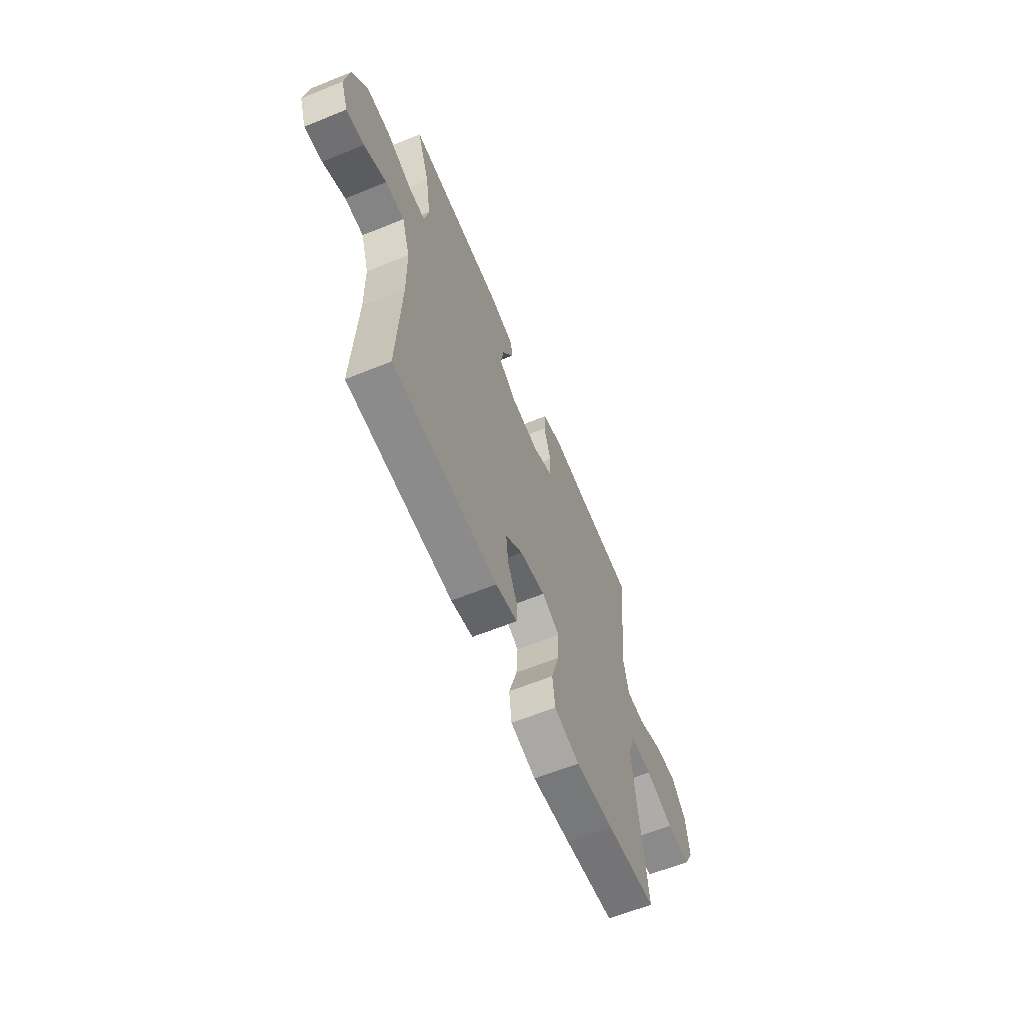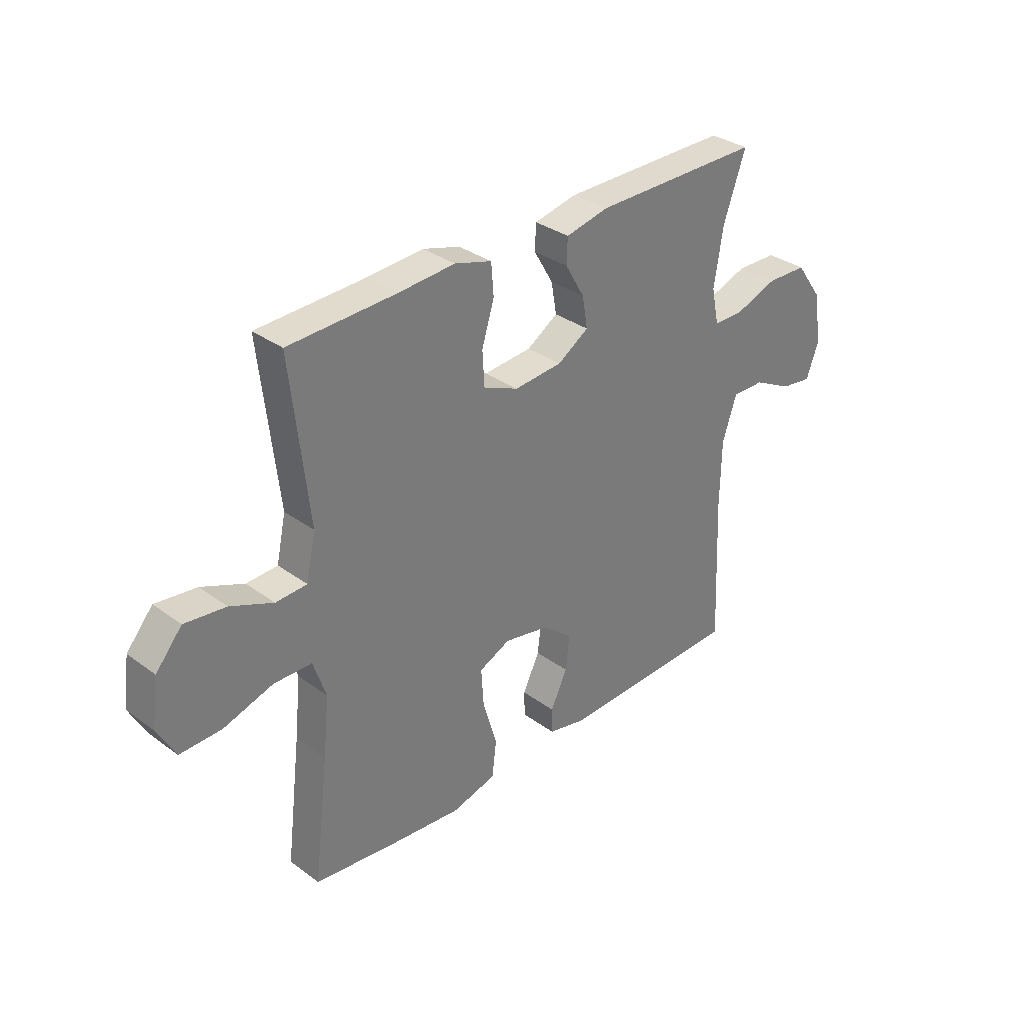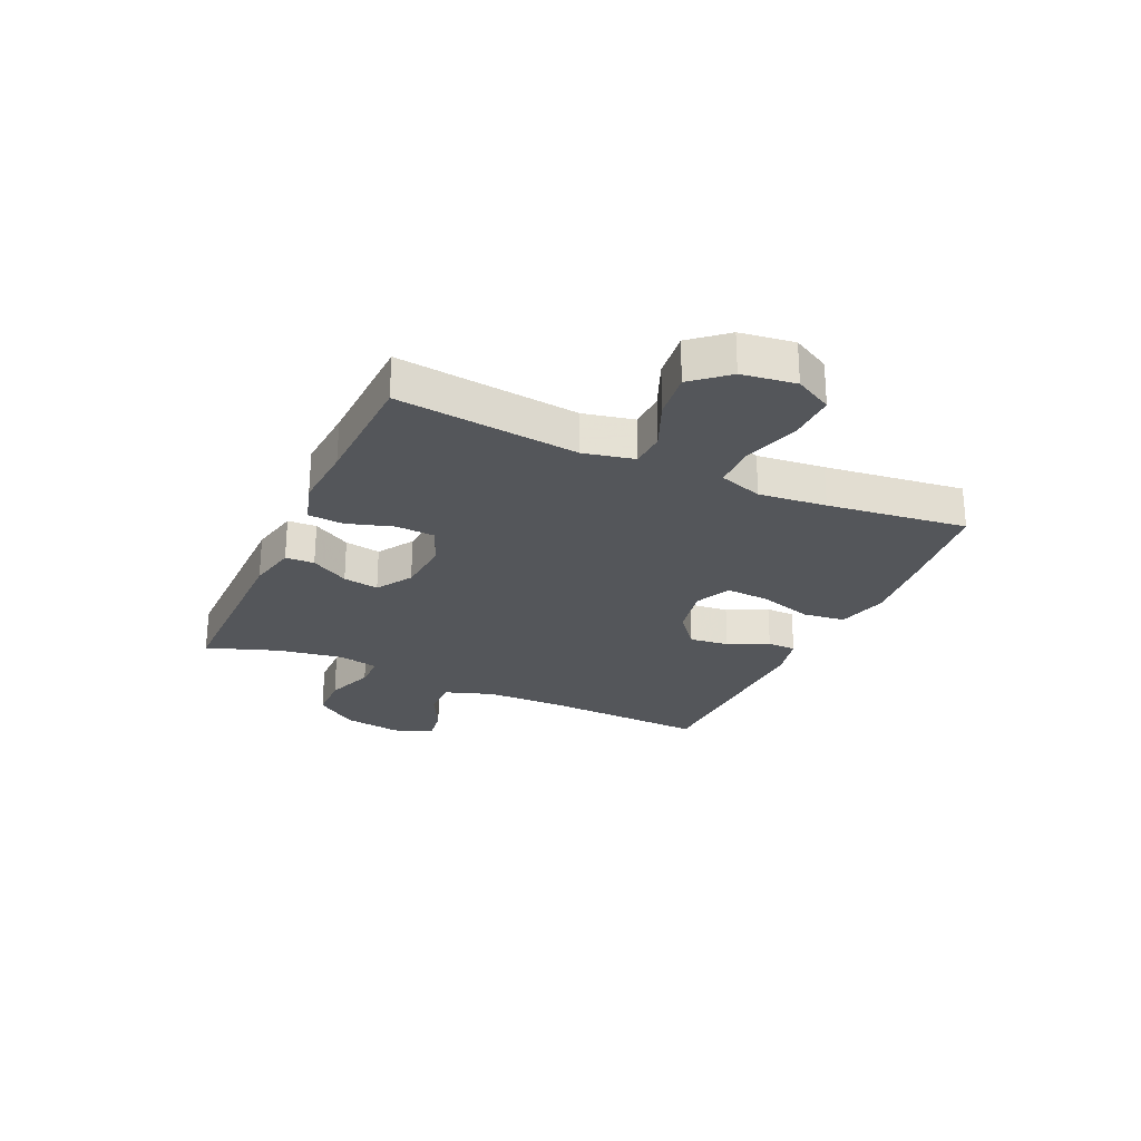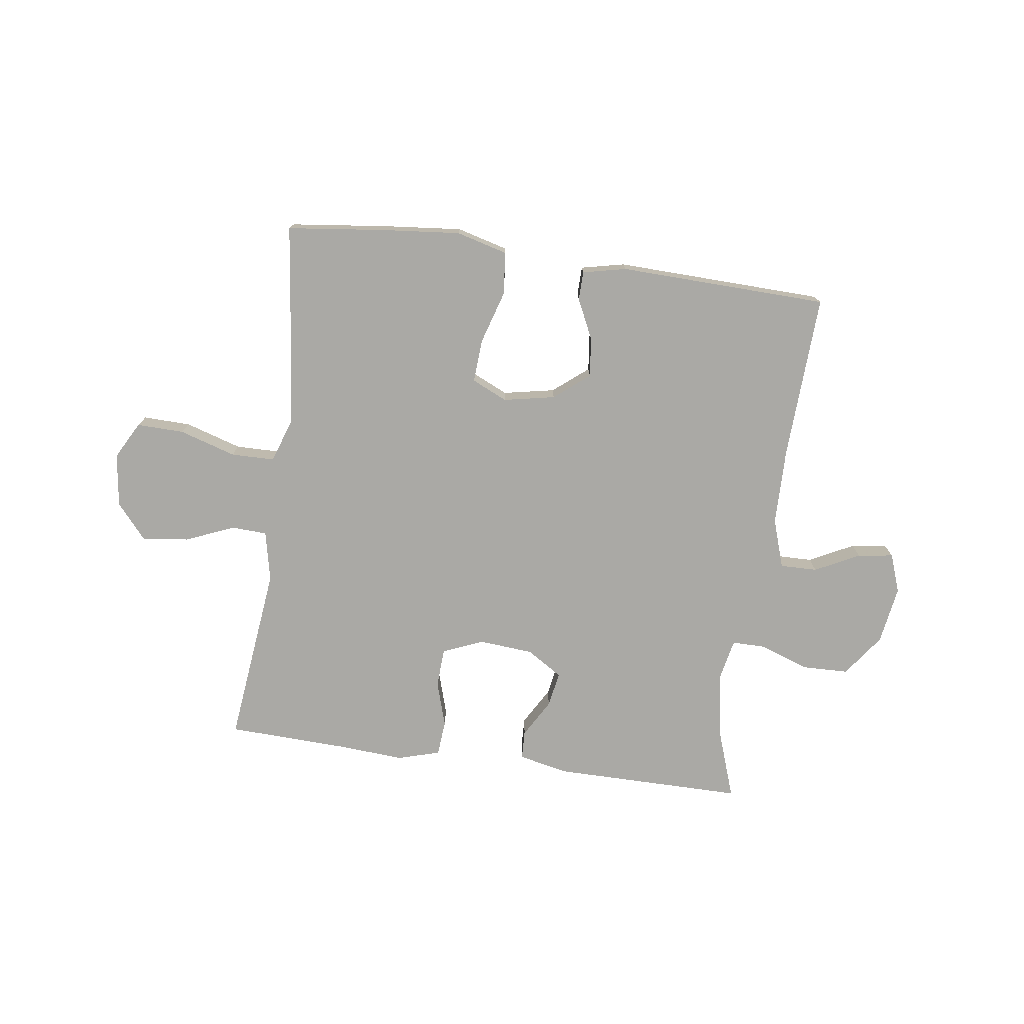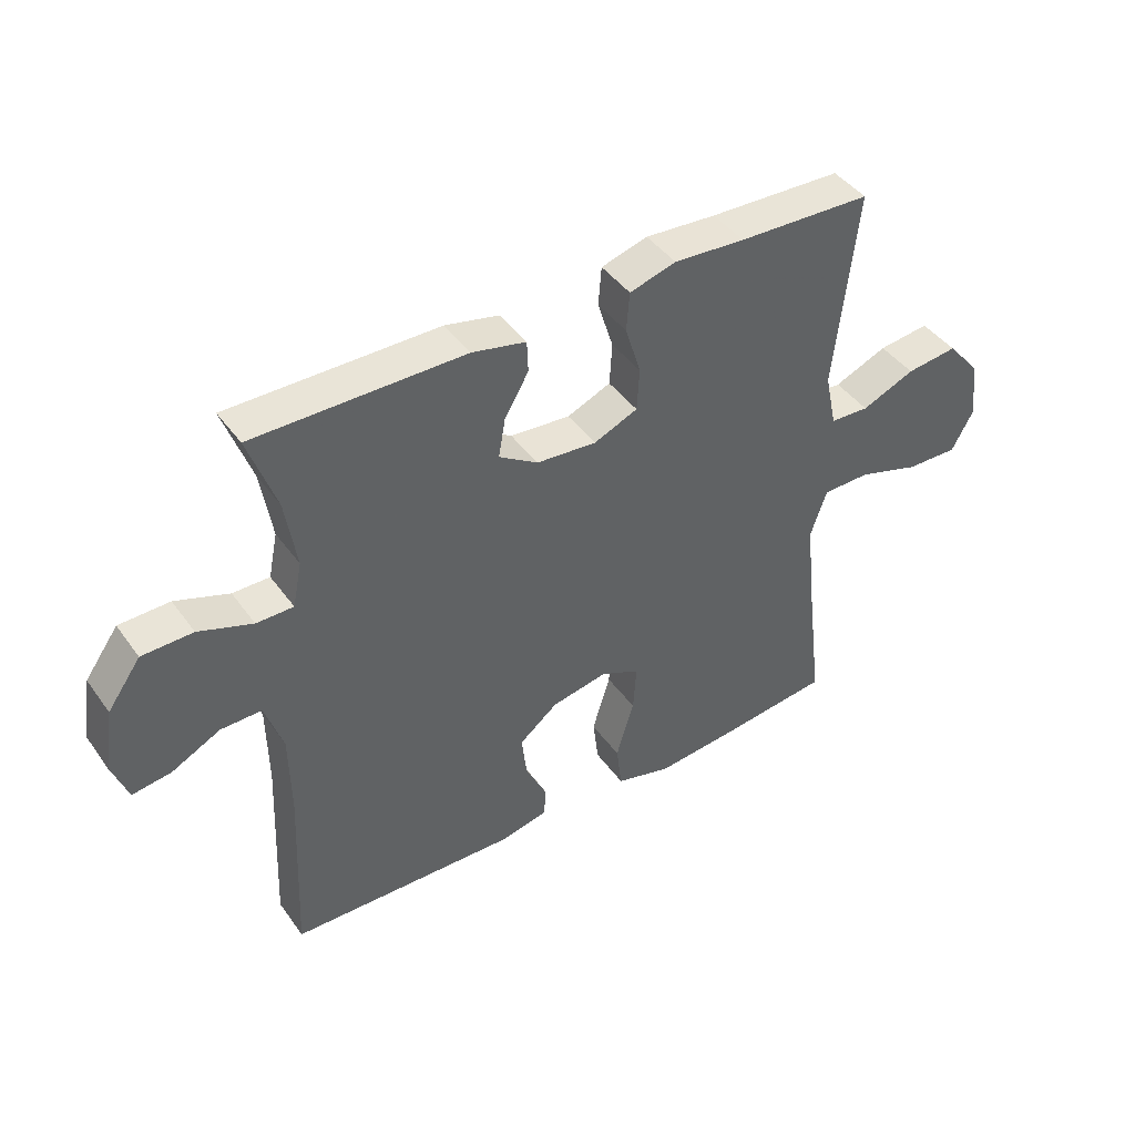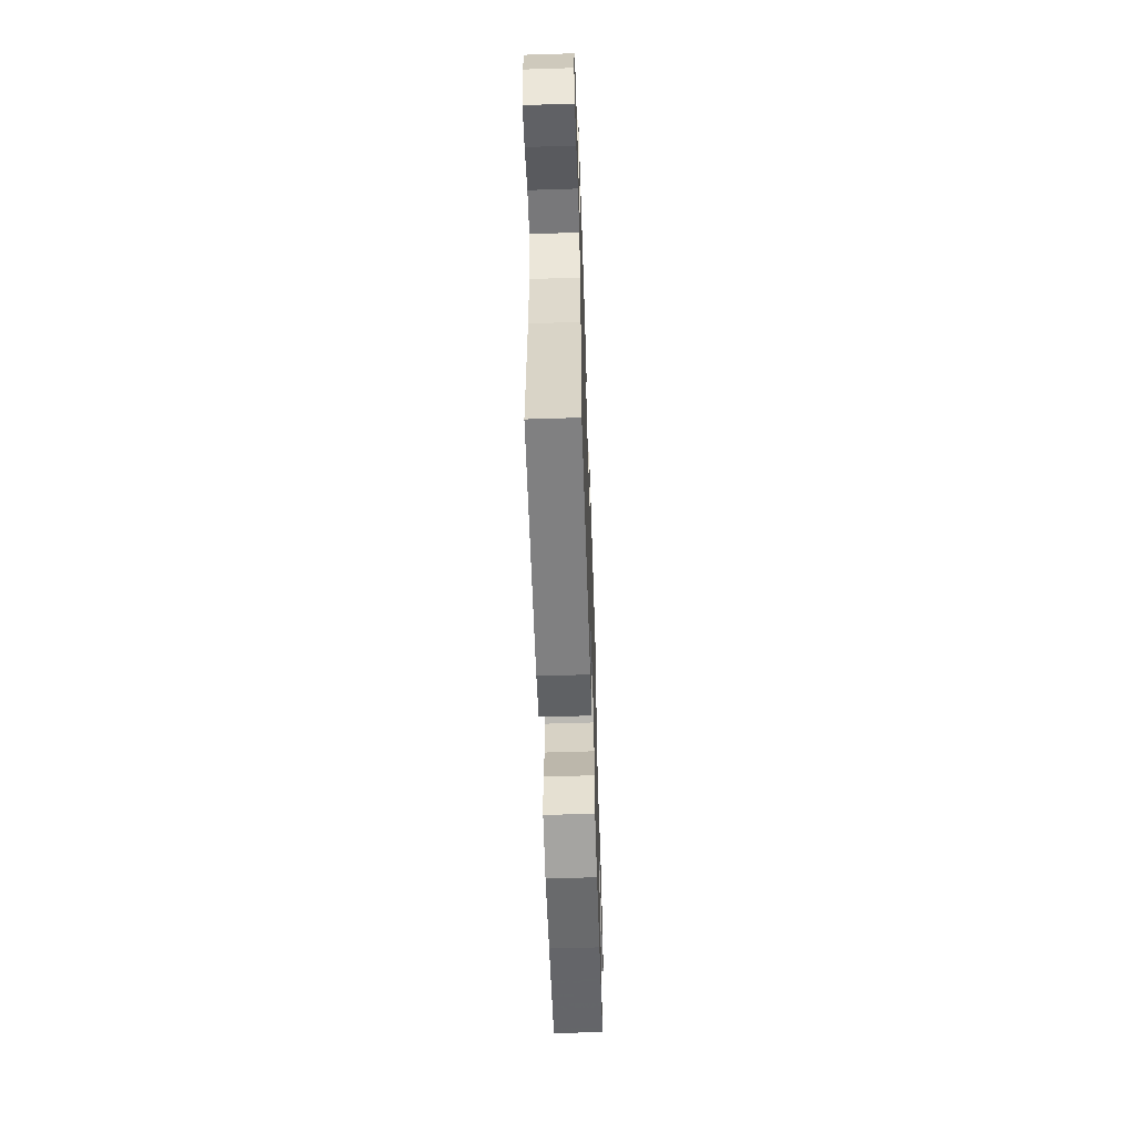
<metadata>
{"format":"obj","ext":"obj","renderer":"f3d","projection":"perspective","resolution":1024,"background":"white","views":[{"elev":-62.3,"azim":-67.6,"up":"+Z"},{"elev":32.8,"azim":135.3,"up":"+Z"},{"elev":-25.7,"azim":65.6,"up":"+Y"},{"elev":-75.4,"azim":172.1,"up":"+Y"},{"elev":43.3,"azim":-33.0,"up":"+Z"},{"elev":-58.4,"azim":-88.1,"up":"+Z"}]}
</metadata>
<code>
v 0.5 0.07 -0.5
v 0.323 0.07 -0.521
v 0.188 0.07 -0.534
v 0.098 0.07 -0.51
v 0.089 0.07 -0.436
v 0.118 0.07 -0.34
v 0.123 0.07 -0.263
v 0.06 0.07 -0.234
v -0.031 0.07 -0.252
v -0.093 0.07 -0.302
v -0.085 0.07 -0.372
v -0.051 0.07 -0.443
v -0.052 0.07 -0.494
v -0.129 0.07 -0.511
v -0.5 0.07 -0.5
v -0.487 0.07 -0.206
v -0.489 0.07 -0.07
v -0.518 0.07 0.017
v -0.584 0.07 0.016
v -0.663 0.07 -0.024
v -0.726 0.07 -0.033
v -0.751 0.07 0.036
v -0.735 0.07 0.139
v -0.681 0.07 0.214
v -0.599 0.07 0.216
v -0.512 0.07 0.185
v -0.452 0.07 0.185
v -0.437 0.07 0.258
v -0.455 0.07 0.372
v -0.5 0.07 0.5
v -0.16 0.07 0.499
v -0.073 0.07 0.48
v -0.071 0.07 0.429
v -0.11 0.07 0.362
v -0.121 0.07 0.299
v -0.058 0.07 0.259
v 0.039 0.07 0.251
v 0.11 0.07 0.281
v 0.114 0.07 0.35
v 0.089 0.07 0.431
v 0.094 0.07 0.494
v 0.169 0.07 0.516
v 0.284 0.07 0.508
v 0.5 0.07 0.5
v 0.464 0.07 0.179
v 0.483 0.07 0.09
v 0.546 0.07 0.087
v 0.632 0.07 0.123
v 0.715 0.07 0.133
v 0.768 0.07 0.071
v 0.781 0.07 -0.024
v 0.745 0.07 -0.09
v 0.661 0.07 -0.088
v 0.561 0.07 -0.057
v 0.484 0.07 -0.058
v 0.458 0.07 -0.135
v 0.47 0.07 -0.254
v 0.5 0 -0.5
v 0.323 0 -0.521
v 0.188 0 -0.534
v 0.098 0 -0.51
v 0.089 0 -0.436
v 0.118 0 -0.34
v 0.123 0 -0.263
v 0.06 0 -0.234
v -0.031 0 -0.252
v -0.093 0 -0.302
v -0.085 0 -0.372
v -0.051 0 -0.443
v -0.052 0 -0.494
v -0.129 0 -0.511
v -0.5 0 -0.5
v -0.487 0 -0.206
v -0.489 0 -0.07
v -0.518 0 0.017
v -0.584 0 0.016
v -0.663 0 -0.024
v -0.726 0 -0.033
v -0.751 0 0.036
v -0.735 0 0.139
v -0.681 0 0.214
v -0.599 0 0.216
v -0.512 0 0.185
v -0.452 0 0.185
v -0.437 0 0.258
v -0.455 0 0.372
v -0.5 0 0.5
v -0.16 0 0.499
v -0.073 0 0.48
v -0.071 0 0.429
v -0.11 0 0.362
v -0.121 0 0.299
v -0.058 0 0.259
v 0.039 0 0.251
v 0.11 0 0.281
v 0.114 0 0.35
v 0.089 0 0.431
v 0.094 0 0.494
v 0.169 0 0.516
v 0.284 0 0.508
v 0.5 0 0.5
v 0.464 0 0.179
v 0.483 0 0.09
v 0.546 0 0.087
v 0.632 0 0.123
v 0.715 0 0.133
v 0.768 0 0.071
v 0.781 0 -0.024
v 0.745 0 -0.09
v 0.661 0 -0.088
v 0.561 0 -0.057
v 0.484 0 -0.058
v 0.458 0 -0.135
v 0.47 0 -0.254
f 51 52 53 54
f 51 54 55
f 50 51 55
f 47 48 49 50
f 46 47 50 55
f 45 46 55 56
f 43 44 45
f 42 43 45 56
f 39 40 41 42
f 38 39 42 56
f 31 32 33 34
f 29 30 31 34
f 28 29 34 35
f 27 28 35 36
f 23 24 25 26
f 23 26 27
f 22 23 27
f 19 20 21 22
f 18 19 22 27
f 17 18 27 36
f 13 14 15 16
f 11 12 13 16
f 10 11 16 17
f 9 10 17 36
f 3 4 5 6
f 3 6 7
f 57 1 2 3
f 57 3 7
f 37 38 56 57
f 37 57 7 8
f 8 9 36 37
f 111 110 109 108
f 112 111 108
f 112 108 107
f 107 106 105 104
f 112 107 104 103
f 113 112 103 102
f 102 101 100
f 113 102 100 99
f 99 98 97 96
f 113 99 96 95
f 91 90 89 88
f 91 88 87 86
f 92 91 86 85
f 93 92 85 84
f 83 82 81 80
f 84 83 80
f 84 80 79
f 79 78 77 76
f 84 79 76 75
f 93 84 75 74
f 73 72 71 70
f 73 70 69 68
f 74 73 68 67
f 93 74 67 66
f 63 62 61 60
f 64 63 60
f 60 59 58 114
f 64 60 114
f 114 113 95 94
f 65 64 114 94
f 94 93 66 65
f 1 58 59 2
f 2 59 60 3
f 3 60 61 4
f 4 61 62 5
f 5 62 63 6
f 6 63 64 7
f 7 64 65 8
f 8 65 66 9
f 9 66 67 10
f 10 67 68 11
f 11 68 69 12
f 12 69 70 13
f 13 70 71 14
f 14 71 72 15
f 15 72 73 16
f 16 73 74 17
f 17 74 75 18
f 18 75 76 19
f 19 76 77 20
f 20 77 78 21
f 21 78 79 22
f 22 79 80 23
f 23 80 81 24
f 24 81 82 25
f 25 82 83 26
f 26 83 84 27
f 27 84 85 28
f 28 85 86 29
f 29 86 87 30
f 30 87 88 31
f 31 88 89 32
f 32 89 90 33
f 33 90 91 34
f 34 91 92 35
f 35 92 93 36
f 36 93 94 37
f 37 94 95 38
f 38 95 96 39
f 39 96 97 40
f 40 97 98 41
f 41 98 99 42
f 42 99 100 43
f 43 100 101 44
f 44 101 102 45
f 45 102 103 46
f 46 103 104 47
f 47 104 105 48
f 48 105 106 49
f 49 106 107 50
f 50 107 108 51
f 51 108 109 52
f 52 109 110 53
f 53 110 111 54
f 54 111 112 55
f 55 112 113 56
f 56 113 114 57
f 57 114 58 1

</code>
